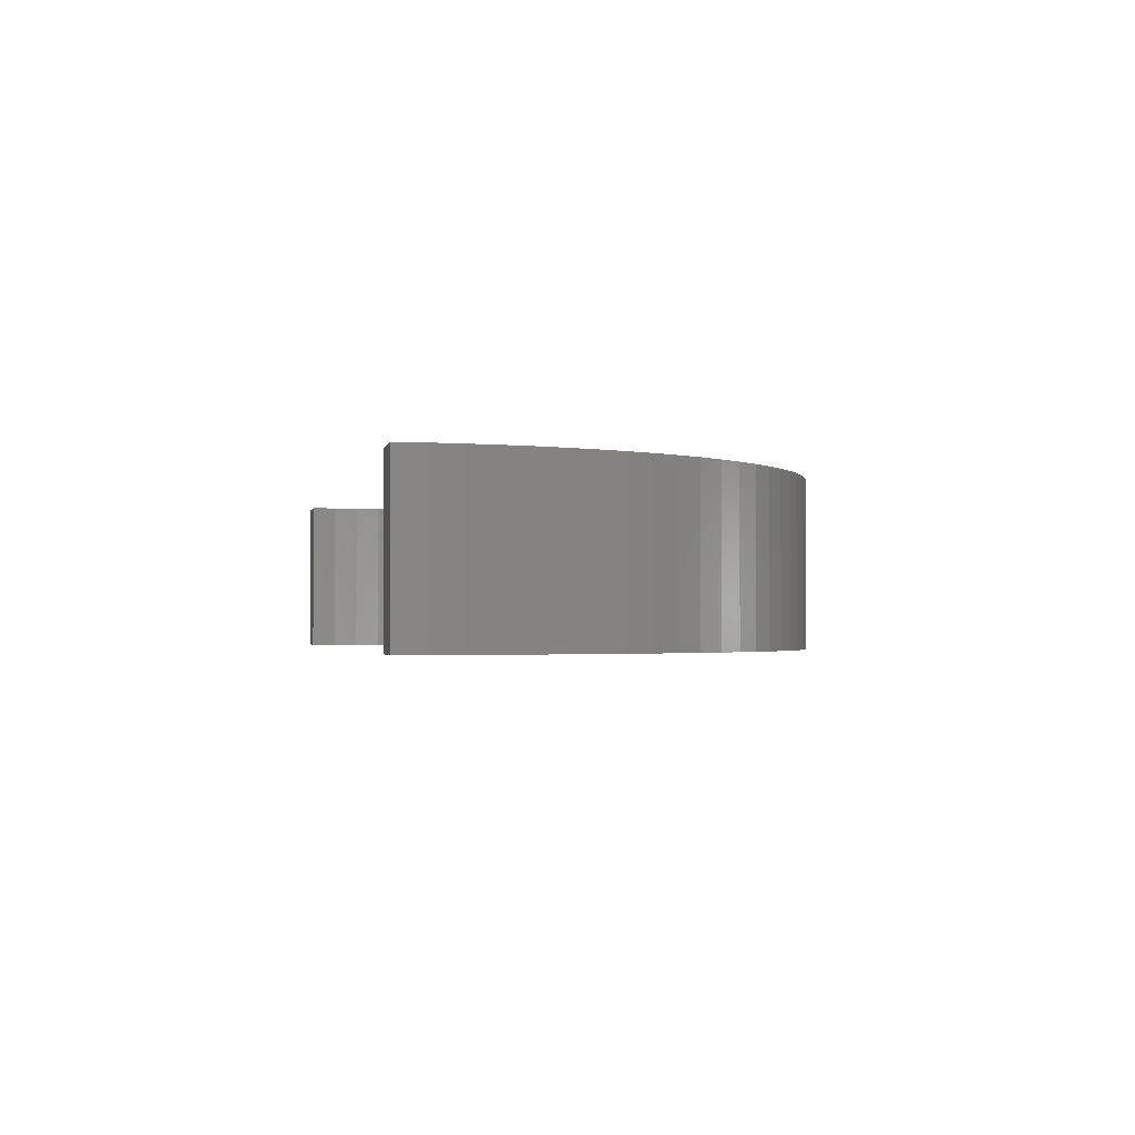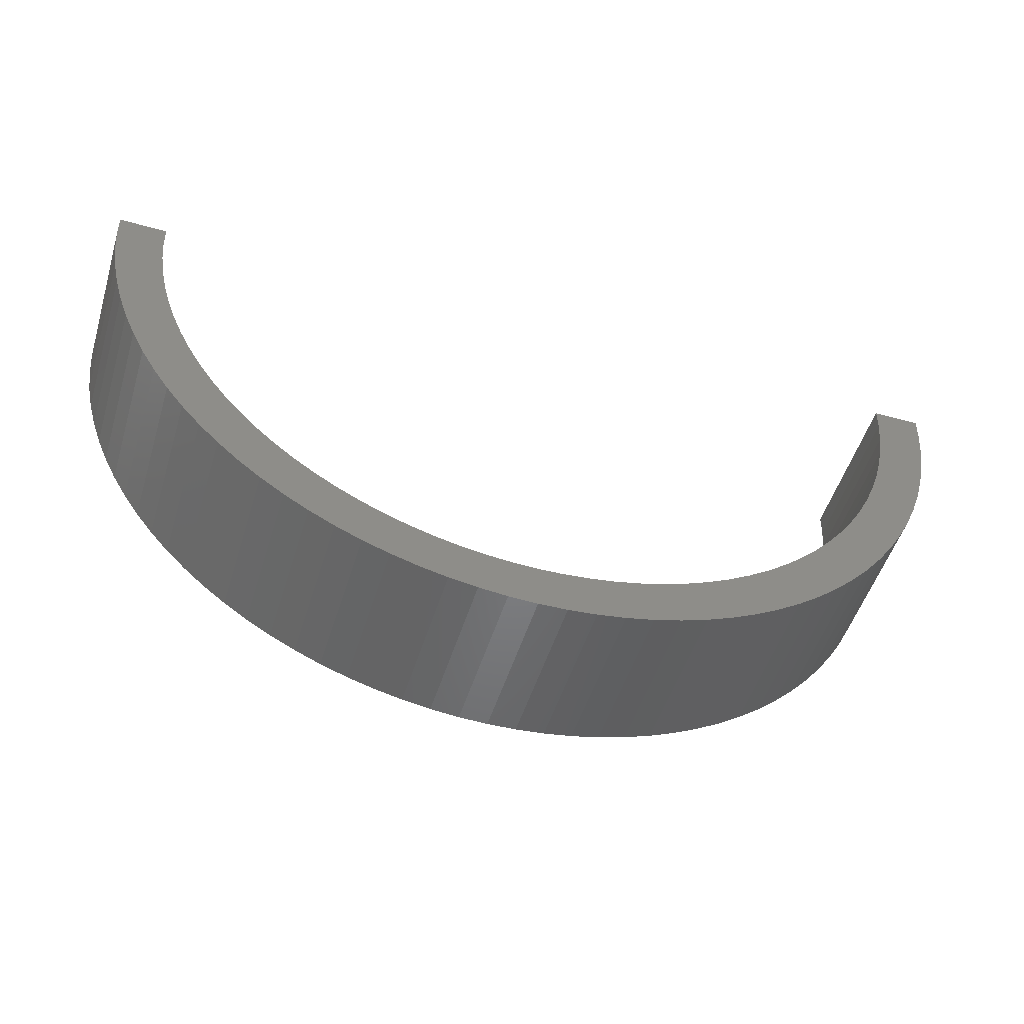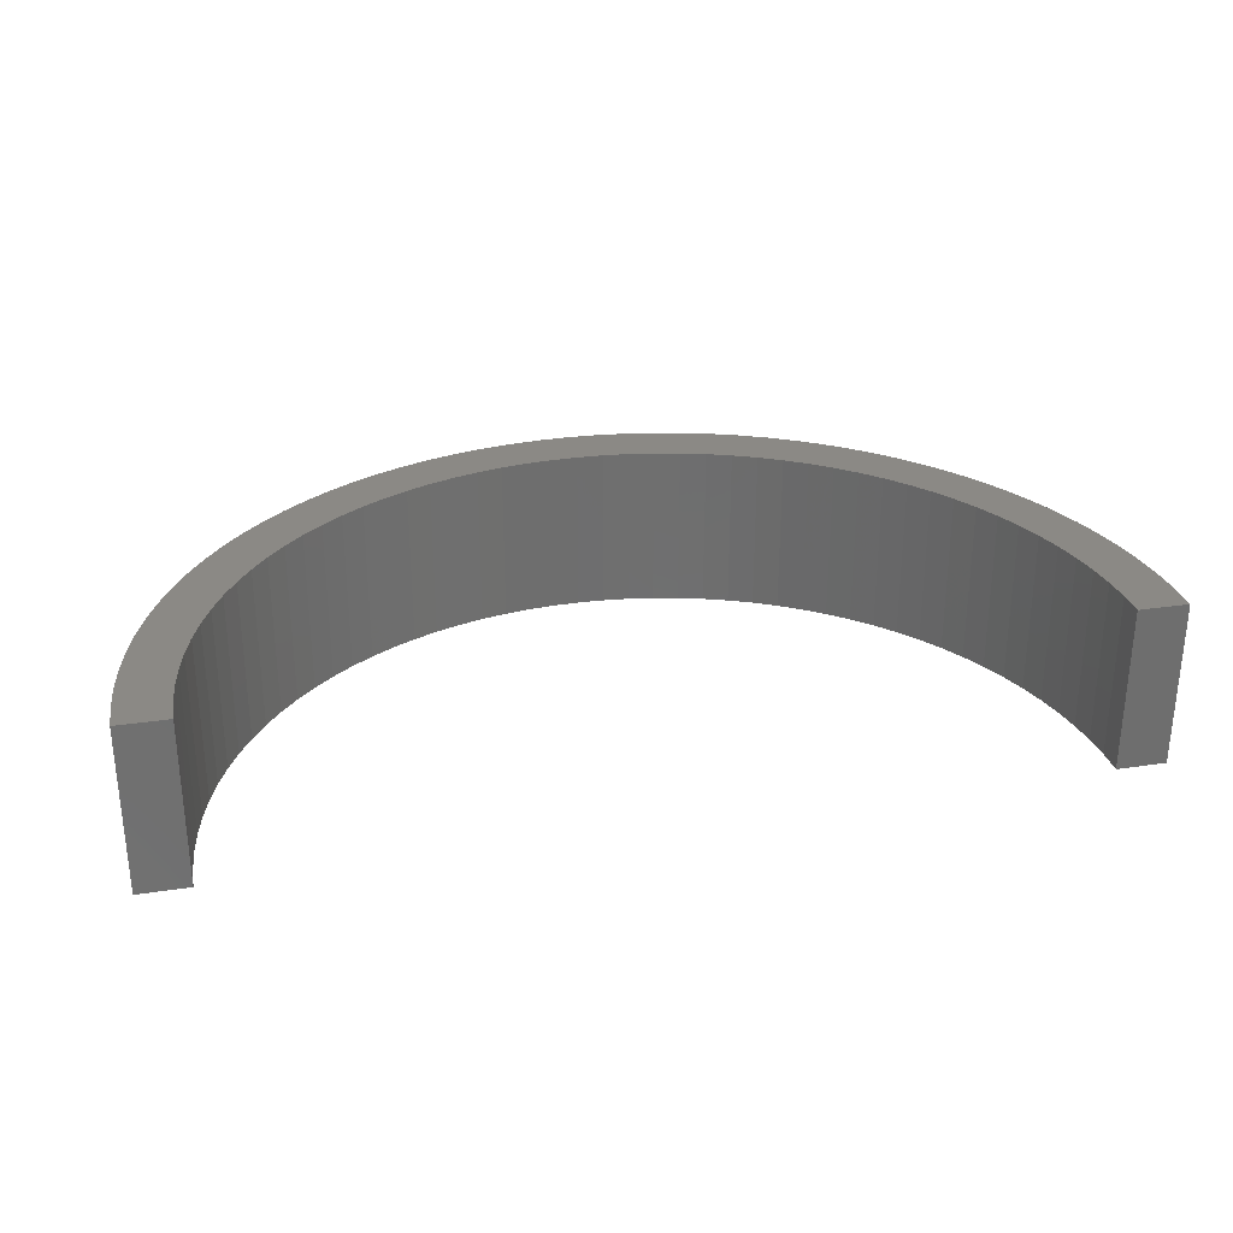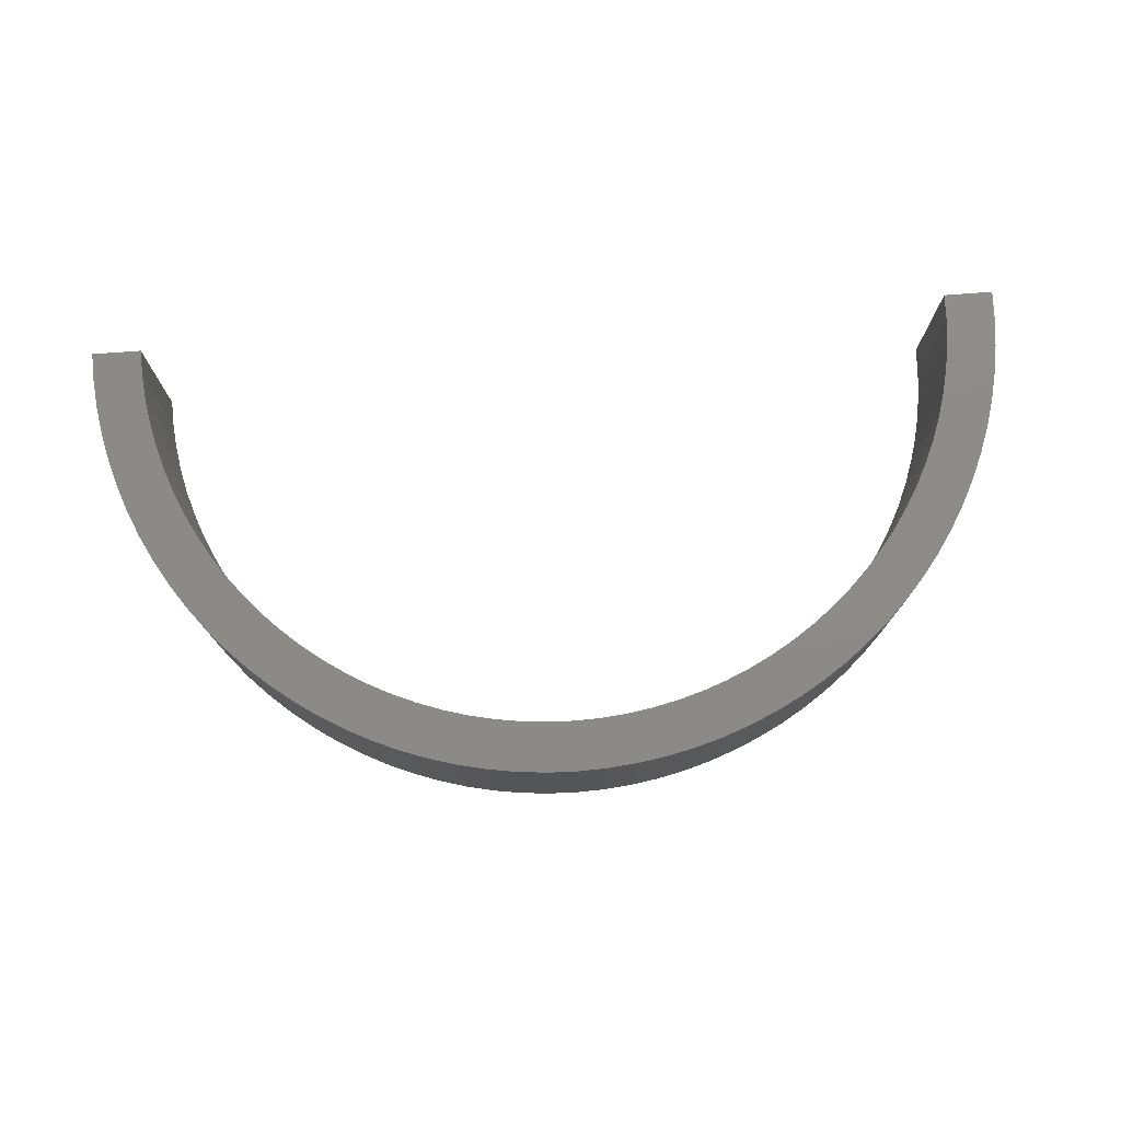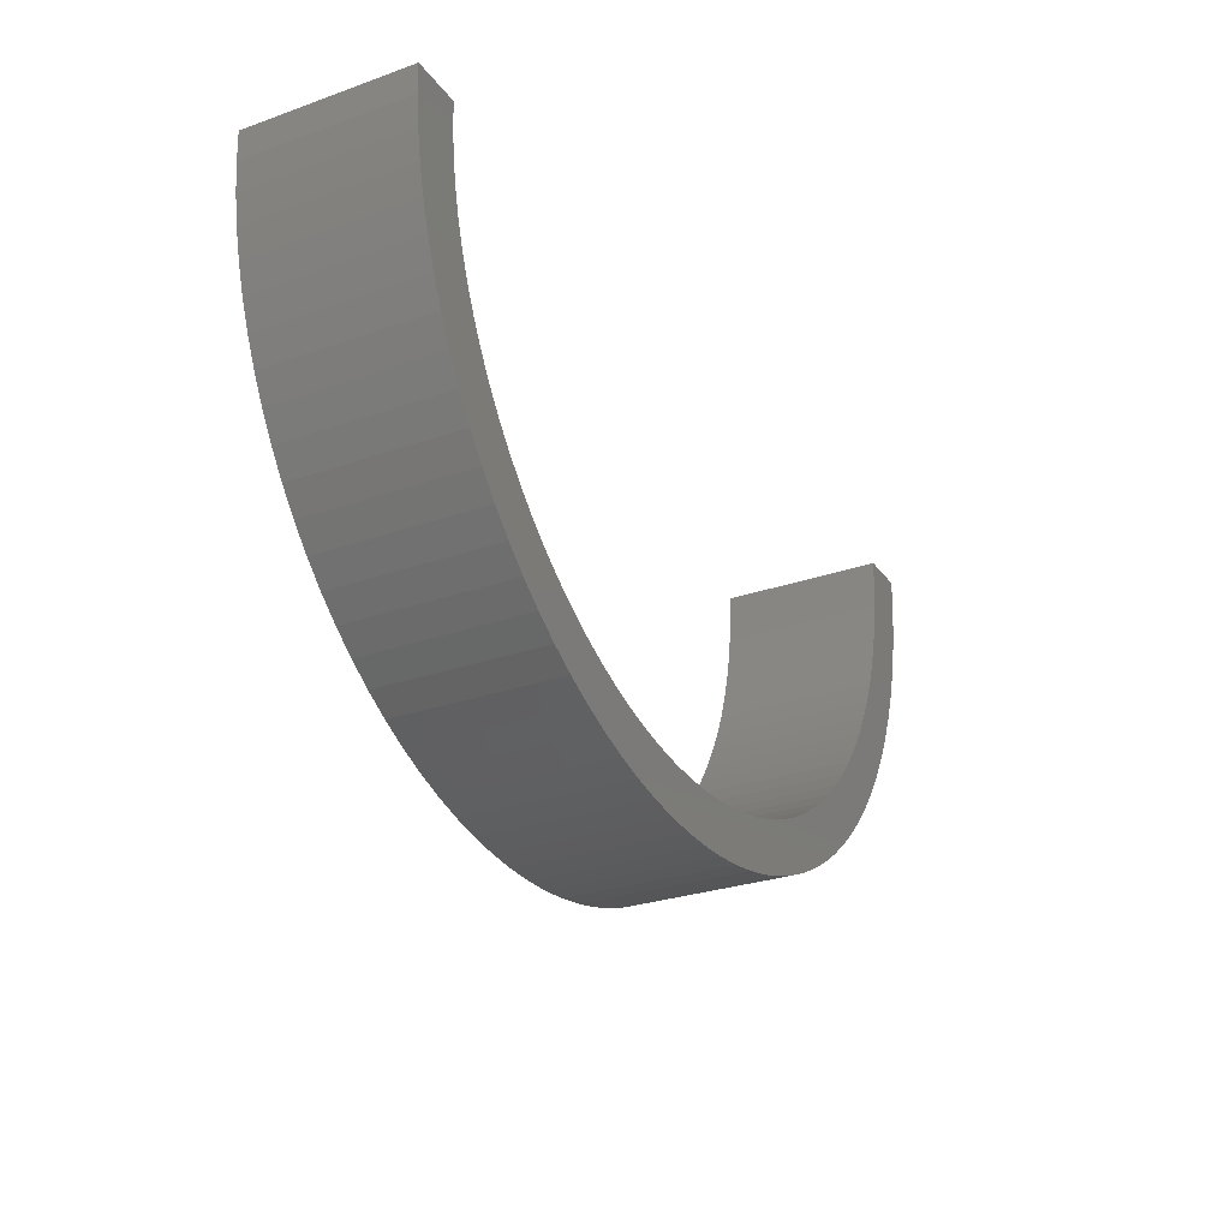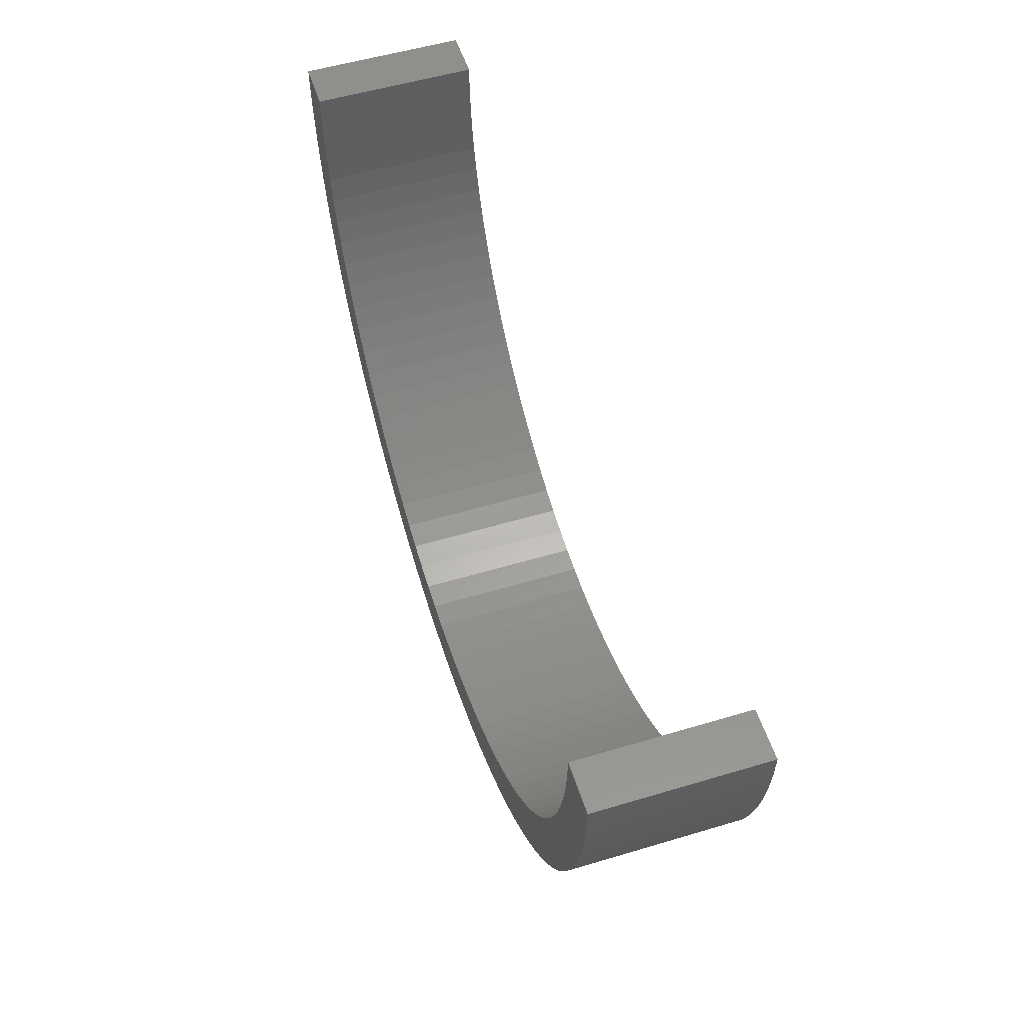
<metadata>
{"format":"stl","ext":"stl","renderer":"f3d","projection":"perspective","resolution":1024,"background":"white","views":[{"elev":-1.7,"azim":-101.2,"up":"+Z"},{"elev":-50.8,"azim":-17.0,"up":"+Y"},{"elev":29.2,"azim":167.5,"up":"+Z"},{"elev":76.2,"azim":-4.2,"up":"+Z"},{"elev":-27.7,"azim":-61.7,"up":"+Y"},{"elev":54.4,"azim":72.4,"up":"+Y"}]}
</metadata>
<code>
# stl→obj: 204 verts, 404 faces
v -25.34 -11.92 -5
v -26.03 -10.31 5
v -26.03 -10.31 -5
v -25.34 -11.92 5
v -22.65 -16.46 -5
v -23.64 -15 5
v -23.64 -15 -5
v -22.65 -16.46 5
v 11.92 -25.34 -5
v 13.49 -24.54 5
v 11.92 -25.34 5
v 13.49 -24.54 -5
v 22.65 -16.46 5
v 23.64 -15 -5
v 23.64 -15 5
v 22.65 -16.46 -5
v -27.94 -1.758 -5
v -28 0 5
v -28 0 -5
v -27.94 -1.758 5
v -3.509 -27.78 -5
v -1.758 -27.94 5
v -3.509 -27.78 5
v -1.758 -27.94 -5
v -10.31 -26.03 -5
v -8.652 -26.63 5
v -10.31 -26.03 5
v -8.652 -26.63 -5
v -27.78 -3.509 -5
v -27.78 -3.509 5
v 21.57 -17.85 5
v 21.57 -17.85 -5
v -26.63 -8.652 5
v -26.63 -8.652 -5
v 0 -28 -5
v 1.758 -27.94 5
v 0 -28 5
v 1.758 -27.94 -5
v 20.41 -19.17 5
v 20.41 -19.17 -5
v 8.652 -26.63 -5
v 10.31 -26.03 5
v 8.652 -26.63 5
v 10.31 -26.03 -5
v -6.963 -27.12 -5
v -5.247 -27.5 5
v -6.963 -27.12 5
v -5.247 -27.5 -5
v 3.509 -27.78 -5
v 5.247 -27.5 5
v 3.509 -27.78 5
v 5.247 -27.5 -5
v -16.46 -22.65 -5
v -15 -23.64 5
v -16.46 -22.65 5
v -15 -23.64 -5
v 27.5 -5.247 5
v 27.78 -3.509 -5
v 27.78 -3.509 5
v 27.5 -5.247 -5
v -19.17 -20.41 -5
v -17.85 -21.57 5
v -19.17 -20.41 5
v -17.85 -21.57 -5
v 15 -23.64 5
v 15 -23.64 -5
v 27.94 -1.758 5
v 28 0 -5
v 28 0 5
v 27.94 -1.758 -5
v -20.41 -19.17 -5
v -21.57 -17.85 5
v -21.57 -17.85 -5
v -20.41 -19.17 5
v 27.12 -6.963 5
v 27.12 -6.963 -5
v 24.54 -13.49 -5
v 24.54 -13.49 5
v 6.963 -27.12 -5
v 6.963 -27.12 5
v -27.5 -5.247 -5
v -27.5 -5.247 5
v -13.49 -24.54 -5
v -11.92 -25.34 5
v -13.49 -24.54 5
v -11.92 -25.34 -5
v 17.85 -21.57 -5
v 19.17 -20.41 5
v 17.85 -21.57 5
v 19.17 -20.41 -5
v 24.95 -1.57 -5
v 24.8 -3.133 -5
v 24.56 -4.685 -5
v 24.21 -6.217 -5
v 26.63 -8.652 -5
v 23.78 -7.725 -5
v 26.03 -10.31 -5
v 23.24 -9.203 -5
v 25.34 -11.92 -5
v 25 0 -5
v 22.62 -10.64 -5
v 21.91 -12.04 -5
v 21.11 -13.4 -5
v 20.23 -14.69 -5
v 19.26 -15.94 -5
v 18.22 -17.11 -5
v 17.11 -18.22 -5
v 15.94 -19.26 -5
v 16.46 -22.65 -5
v 14.69 -20.23 -5
v 13.4 -21.11 -5
v 12.04 -21.91 -5
v 10.64 -22.62 -5
v 9.203 -23.24 -5
v 7.725 -23.78 -5
v 6.217 -24.21 -5
v 4.685 -24.56 -5
v 3.133 -24.8 -5
v 1.57 -24.95 -5
v 0 -25 -5
v -1.57 -24.95 -5
v -3.133 -24.8 -5
v -4.685 -24.56 -5
v -6.217 -24.21 -5
v -7.725 -23.78 -5
v -9.203 -23.24 -5
v -10.64 -22.62 -5
v -12.04 -21.91 -5
v -13.4 -21.11 -5
v -14.69 -20.23 -5
v -15.94 -19.26 -5
v -17.11 -18.22 -5
v -18.22 -17.11 -5
v -19.26 -15.94 -5
v -20.23 -14.69 -5
v -21.11 -13.4 -5
v -21.91 -12.04 -5
v -24.54 -13.49 -5
v -22.62 -10.64 -5
v -23.24 -9.203 -5
v -23.78 -7.725 -5
v -24.21 -6.217 -5
v -27.12 -6.963 -5
v -24.56 -4.685 -5
v -24.8 -3.133 -5
v -24.95 -1.57 -5
v -25 0 -5
v 16.46 -22.65 5
v 25.34 -11.92 5
v 24.95 -1.57 5
v 24.8 -3.133 5
v 24.56 -4.685 5
v 24.21 -6.217 5
v 26.63 -8.652 5
v 25 0 5
v 23.78 -7.725 5
v 26.03 -10.31 5
v 23.24 -9.203 5
v 22.62 -10.64 5
v 21.91 -12.04 5
v 21.11 -13.4 5
v 20.23 -14.69 5
v 19.26 -15.94 5
v 18.22 -17.11 5
v 17.11 -18.22 5
v 15.94 -19.26 5
v 14.69 -20.23 5
v 13.4 -21.11 5
v 12.04 -21.91 5
v 10.64 -22.62 5
v 9.203 -23.24 5
v 7.725 -23.78 5
v 6.217 -24.21 5
v 4.685 -24.56 5
v 3.133 -24.8 5
v 1.57 -24.95 5
v 0 -25 5
v -1.57 -24.95 5
v -3.133 -24.8 5
v -4.685 -24.56 5
v -6.217 -24.21 5
v -7.725 -23.78 5
v -9.203 -23.24 5
v -10.64 -22.62 5
v -12.04 -21.91 5
v -13.4 -21.11 5
v -14.69 -20.23 5
v -15.94 -19.26 5
v -17.11 -18.22 5
v -18.22 -17.11 5
v -19.26 -15.94 5
v -20.23 -14.69 5
v -21.11 -13.4 5
v -21.91 -12.04 5
v -24.54 -13.49 5
v -22.62 -10.64 5
v -23.24 -9.203 5
v -23.78 -7.725 5
v -24.21 -6.217 5
v -27.12 -6.963 5
v -24.56 -4.685 5
v -24.8 -3.133 5
v -24.95 -1.57 5
v -25 0 5
f 1 2 3
f 2 1 4
f 5 6 7
f 6 5 8
f 9 10 11
f 10 9 12
f 13 14 15
f 14 13 16
f 17 18 19
f 18 17 20
f 21 22 23
f 22 21 24
f 25 26 27
f 26 25 28
f 29 20 17
f 20 29 30
f 31 16 13
f 16 31 32
f 3 33 34
f 33 3 2
f 35 36 37
f 36 35 38
f 24 37 22
f 37 24 35
f 39 32 31
f 32 39 40
f 41 42 43
f 42 41 44
f 45 46 47
f 46 45 48
f 49 50 51
f 50 49 52
f 53 54 55
f 54 53 56
f 57 58 59
f 58 57 60
f 61 62 63
f 62 61 64
f 12 65 10
f 65 12 66
f 67 68 69
f 68 67 70
f 71 72 73
f 72 71 74
f 59 70 67
f 70 59 58
f 75 60 57
f 60 75 76
f 15 77 78
f 77 15 14
f 79 43 80
f 43 79 41
f 81 30 29
f 30 81 82
f 83 84 85
f 84 83 86
f 87 88 89
f 88 87 90
f 38 51 36
f 51 38 49
f 91 70 58
f 92 58 60
f 93 60 76
f 94 76 95
f 96 95 97
f 98 97 99
f 60 93 92
f 68 91 100
f 70 91 68
f 91 58 92
f 101 99 77
f 76 94 93
f 95 96 94
f 102 77 14
f 97 98 96
f 103 14 16
f 99 101 98
f 77 102 101
f 104 16 32
f 14 103 102
f 105 32 40
f 16 104 103
f 32 105 104
f 106 40 90
f 40 106 105
f 107 90 87
f 90 107 106
f 108 87 109
f 87 108 107
f 110 109 66
f 109 110 108
f 111 66 12
f 66 111 110
f 12 112 111
f 9 112 12
f 9 113 112
f 44 113 9
f 44 114 113
f 41 114 44
f 41 115 114
f 79 115 41
f 79 116 115
f 52 116 79
f 52 117 116
f 49 117 52
f 49 118 117
f 38 118 49
f 38 119 118
f 35 119 38
f 35 120 119
f 35 121 120
f 24 121 35
f 24 122 121
f 21 122 24
f 21 123 122
f 48 123 21
f 48 124 123
f 45 124 48
f 45 125 124
f 28 125 45
f 28 126 125
f 25 126 28
f 25 127 126
f 86 127 25
f 86 128 127
f 83 128 86
f 128 83 129
f 56 129 83
f 129 56 130
f 53 130 56
f 130 53 131
f 64 131 53
f 131 64 132
f 61 132 64
f 132 61 133
f 71 133 61
f 133 71 134
f 73 134 71
f 134 73 135
f 5 135 73
f 135 5 136
f 7 136 5
f 136 7 137
f 138 137 7
f 137 138 139
f 1 139 138
f 139 1 140
f 3 140 1
f 140 3 141
f 34 141 3
f 141 34 142
f 143 142 34
f 142 143 144
f 81 144 143
f 144 81 145
f 29 145 81
f 145 29 146
f 17 146 29
f 146 17 147
f 147 17 19
f 109 89 148
f 89 109 87
f 78 99 149
f 99 78 77
f 150 67 69
f 67 150 59
f 59 151 57
f 152 57 151
f 153 75 152
f 75 153 154
f 150 69 155
f 59 150 151
f 57 152 75
f 156 154 153
f 154 156 157
f 158 157 156
f 157 158 149
f 159 149 158
f 149 159 78
f 160 78 159
f 78 160 15
f 161 15 160
f 15 161 13
f 162 13 161
f 13 162 31
f 163 31 162
f 31 163 39
f 164 39 163
f 39 164 88
f 165 88 164
f 88 165 89
f 166 89 165
f 89 166 148
f 167 148 166
f 148 167 65
f 168 65 167
f 65 168 10
f 169 10 168
f 169 11 10
f 170 11 169
f 170 42 11
f 171 42 170
f 171 43 42
f 172 43 171
f 172 80 43
f 173 80 172
f 173 50 80
f 174 50 173
f 174 51 50
f 175 51 174
f 175 36 51
f 176 36 175
f 177 36 176
f 177 37 36
f 178 37 177
f 178 22 37
f 179 22 178
f 179 23 22
f 180 23 179
f 180 46 23
f 181 46 180
f 181 47 46
f 182 47 181
f 182 26 47
f 183 26 182
f 183 27 26
f 184 27 183
f 184 84 27
f 185 84 184
f 85 185 186
f 185 85 84
f 54 186 187
f 186 54 85
f 55 187 188
f 187 55 54
f 62 188 189
f 188 62 55
f 63 189 190
f 189 63 62
f 74 190 191
f 72 191 192
f 190 74 63
f 8 192 193
f 191 72 74
f 6 193 194
f 195 194 196
f 192 8 72
f 4 196 197
f 193 6 8
f 2 197 198
f 33 198 199
f 194 195 6
f 200 199 201
f 82 201 202
f 30 202 203
f 196 4 195
f 20 203 204
f 197 2 4
f 198 33 2
f 199 200 33
f 201 82 200
f 202 30 82
f 203 20 30
f 20 204 18
f 149 97 157
f 97 149 99
f 138 4 1
f 4 138 195
f 154 76 75
f 76 154 95
f 52 80 50
f 80 52 79
f 34 200 143
f 200 34 33
f 44 11 42
f 11 44 9
f 73 8 5
f 8 73 72
f 66 148 65
f 148 66 109
f 88 40 39
f 40 88 90
f 48 23 46
f 23 48 21
f 64 55 62
f 55 64 53
f 61 74 71
f 74 61 63
f 28 47 26
f 47 28 45
f 86 27 84
f 27 86 25
f 7 195 138
f 195 7 6
f 157 95 154
f 95 157 97
f 143 82 81
f 82 143 200
f 56 85 54
f 85 56 83
f 107 164 106
f 164 107 165
f 126 184 183
f 184 126 127
f 108 167 166
f 167 108 110
f 123 181 180
f 181 123 124
f 103 160 102
f 160 103 161
f 201 145 202
f 145 201 144
f 113 171 170
f 171 113 114
f 193 137 194
f 137 193 136
f 196 140 197
f 140 196 139
f 120 178 177
f 178 120 121
f 129 187 186
f 187 129 130
f 197 141 198
f 141 197 140
f 119 177 176
f 177 119 120
f 91 155 100
f 155 91 150
f 110 168 167
f 168 110 111
f 116 174 173
f 174 116 117
f 199 144 201
f 144 199 142
f 115 173 172
f 173 115 116
f 93 151 92
f 151 93 152
f 114 172 171
f 172 114 115
f 101 158 98
f 158 101 159
f 94 152 93
f 152 94 153
f 92 150 91
f 150 92 151
f 192 136 193
f 136 192 135
f 111 169 168
f 169 111 112
f 198 142 199
f 142 198 141
f 98 156 96
f 156 98 158
f 121 179 178
f 179 121 122
f 104 161 103
f 161 104 162
f 128 186 185
f 186 128 129
f 118 176 175
f 176 118 119
f 203 147 204
f 147 203 146
f 112 170 169
f 170 112 113
f 107 166 165
f 166 107 108
f 190 134 191
f 134 190 133
f 191 135 192
f 135 191 134
f 117 175 174
f 175 117 118
f 202 146 203
f 146 202 145
f 194 139 196
f 139 194 137
f 125 183 182
f 183 125 126
f 102 159 101
f 159 102 160
f 124 182 181
f 182 124 125
f 106 163 105
f 163 106 164
f 105 162 104
f 162 105 163
f 96 153 94
f 153 96 156
f 189 133 190
f 133 189 132
f 130 188 187
f 188 130 131
f 122 180 179
f 180 122 123
f 131 189 188
f 189 131 132
f 127 185 184
f 185 127 128
f 68 155 69
f 155 68 100
f 147 18 204
f 18 147 19

</code>
